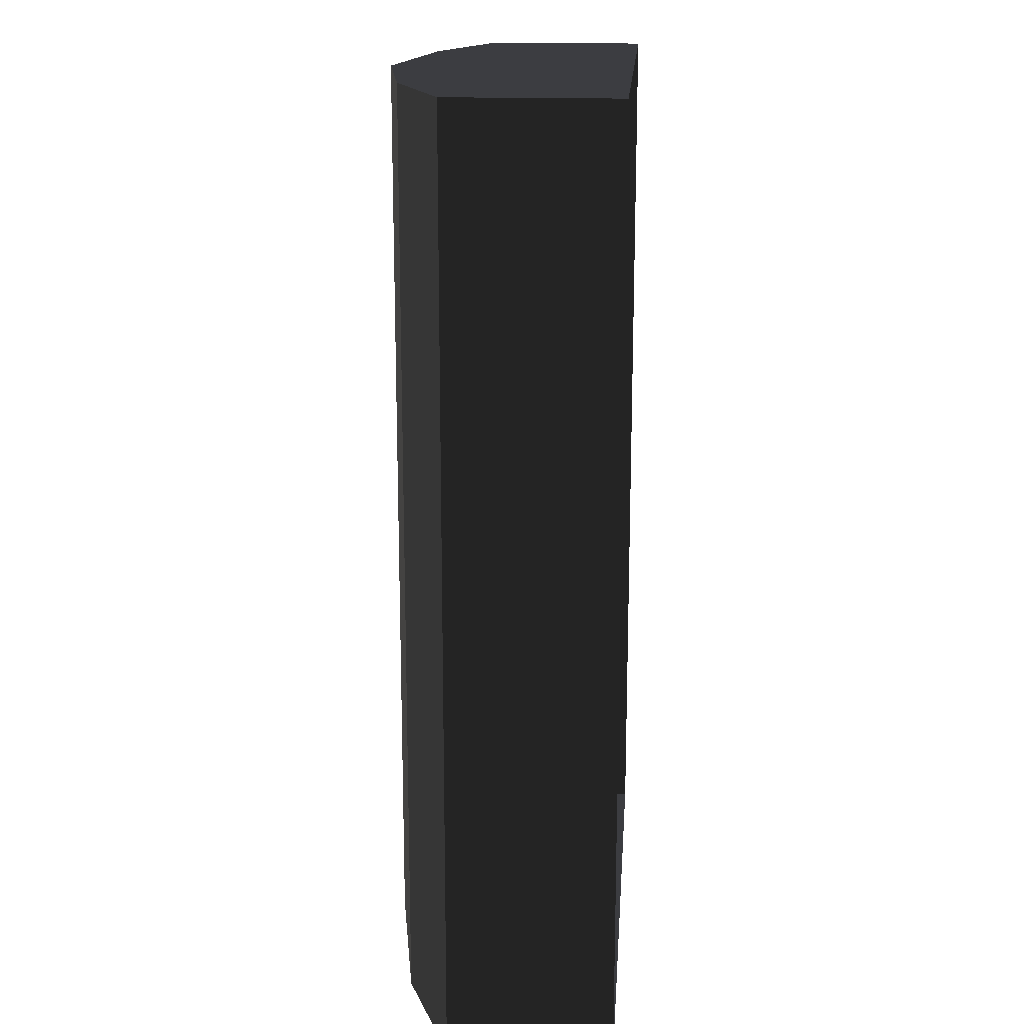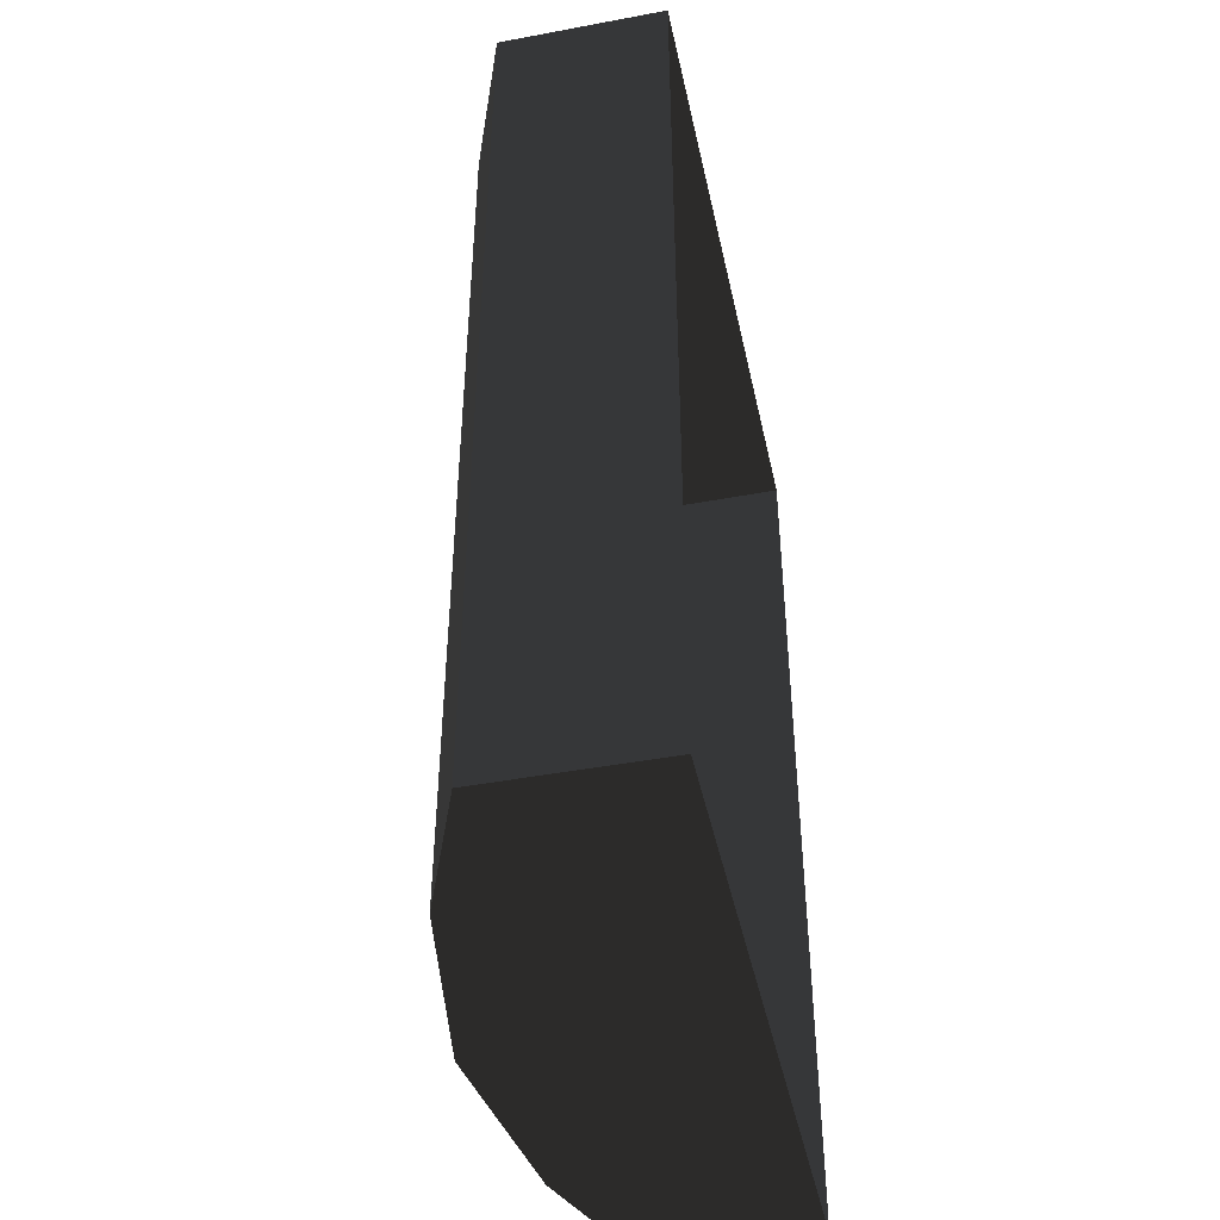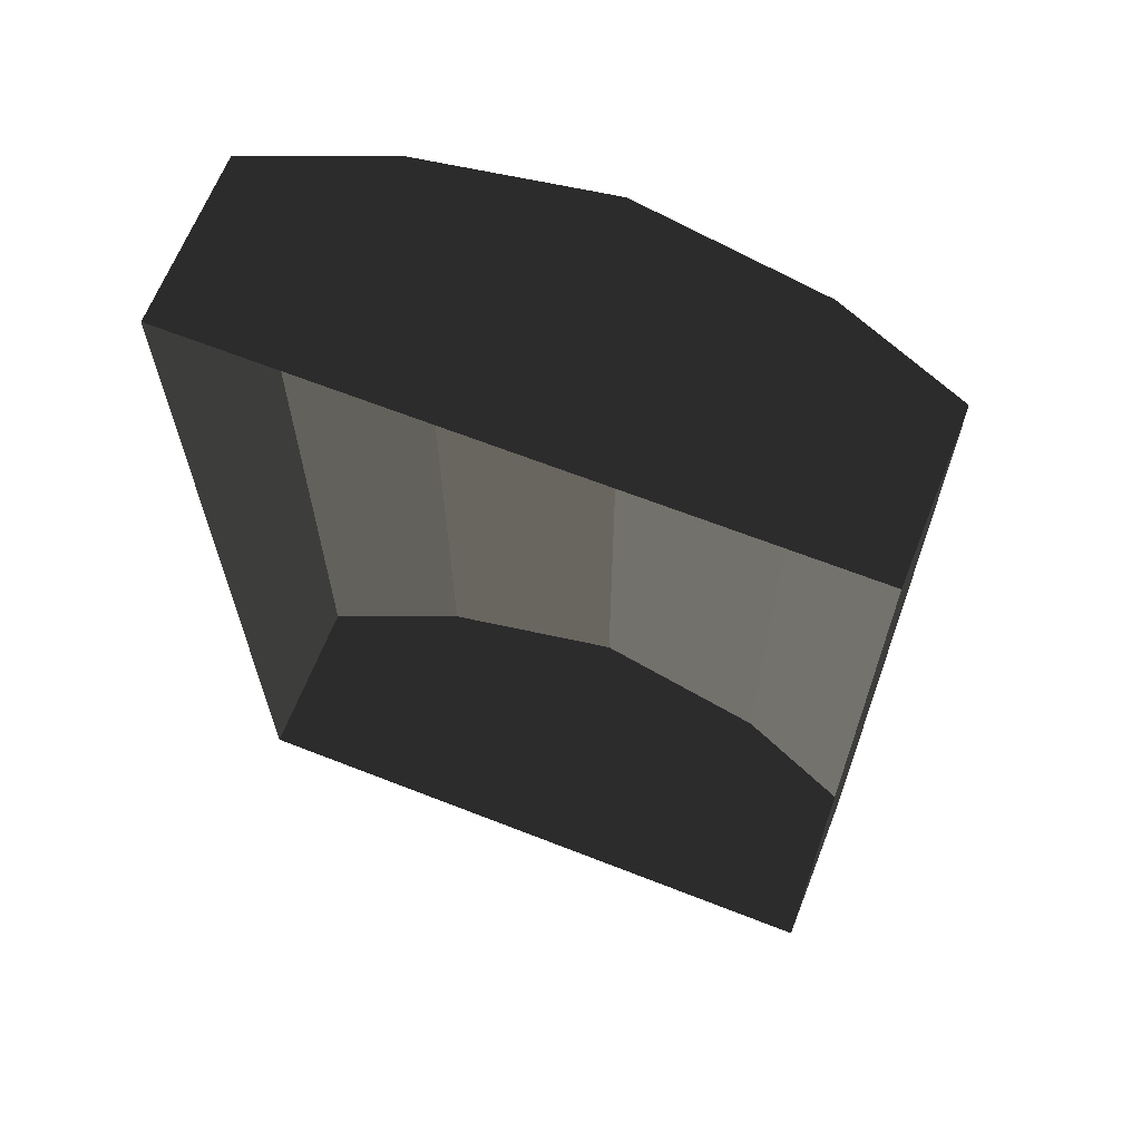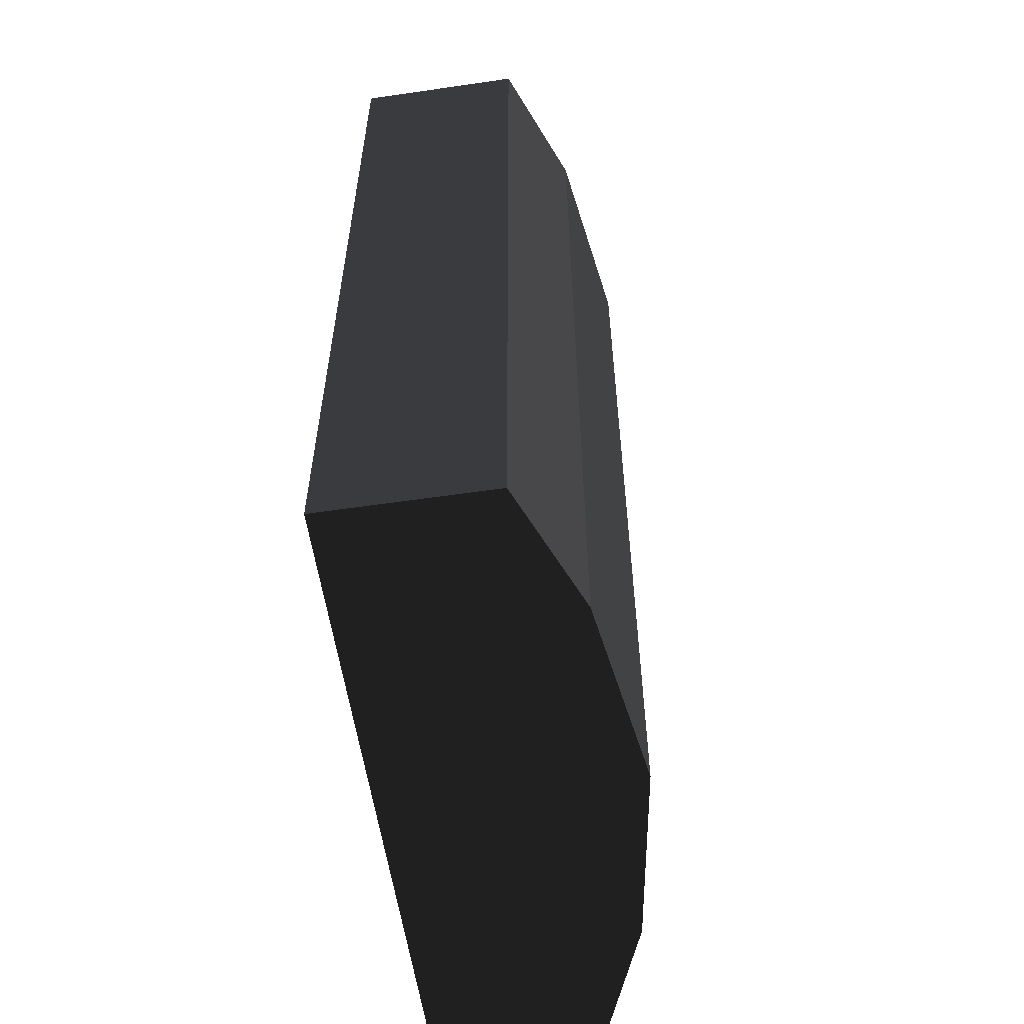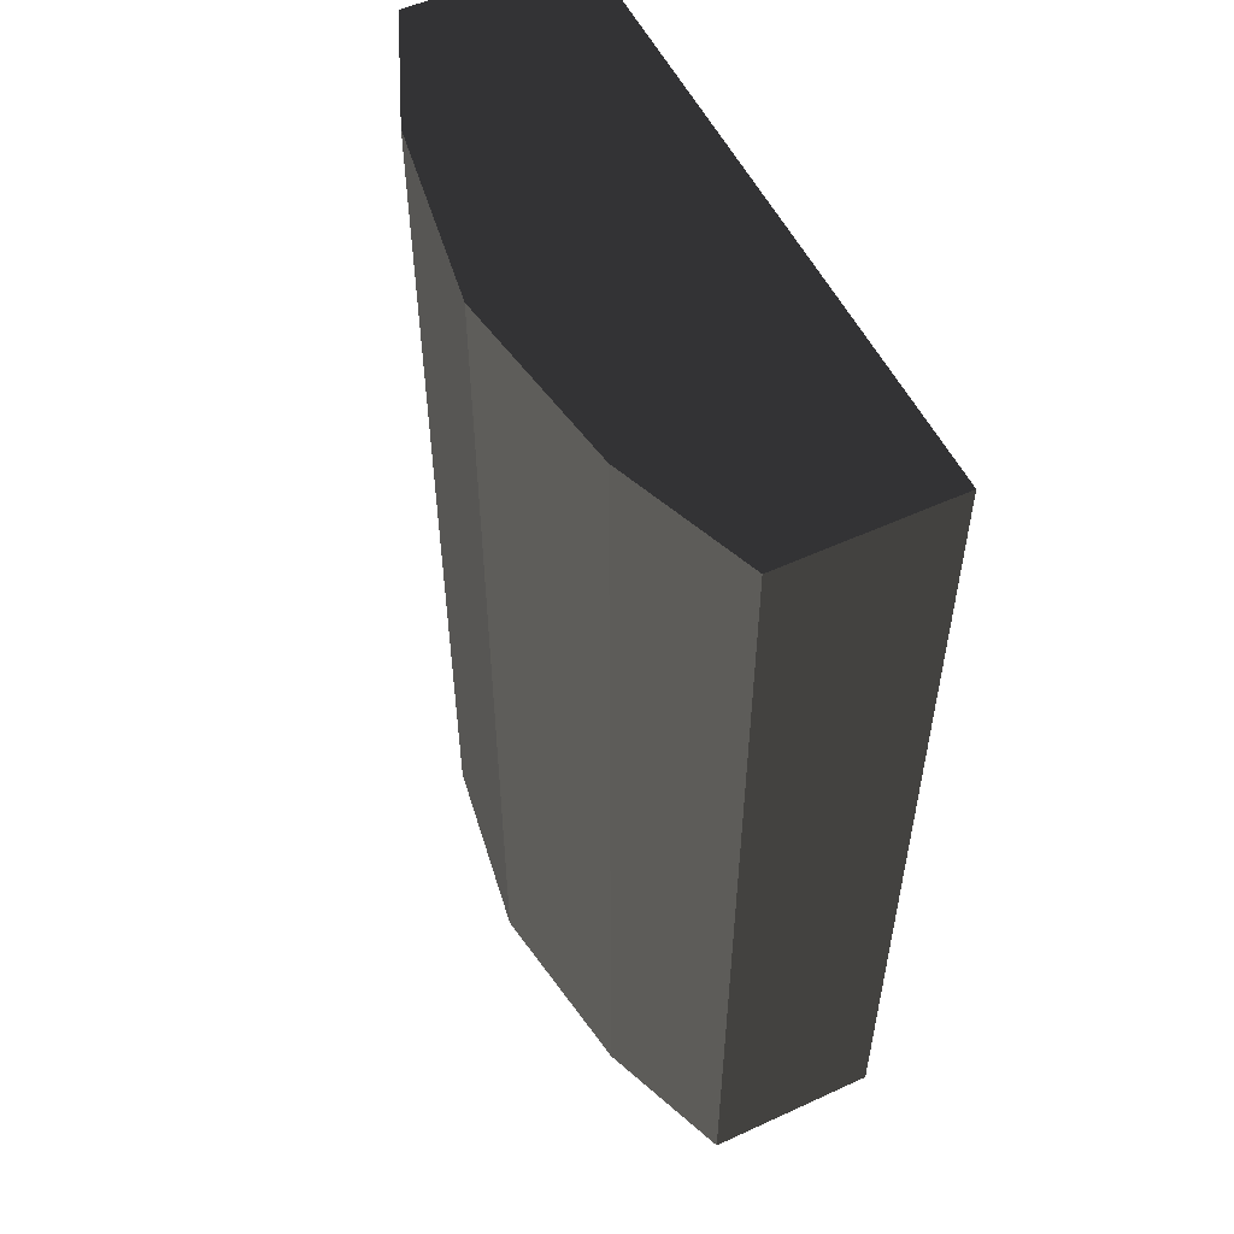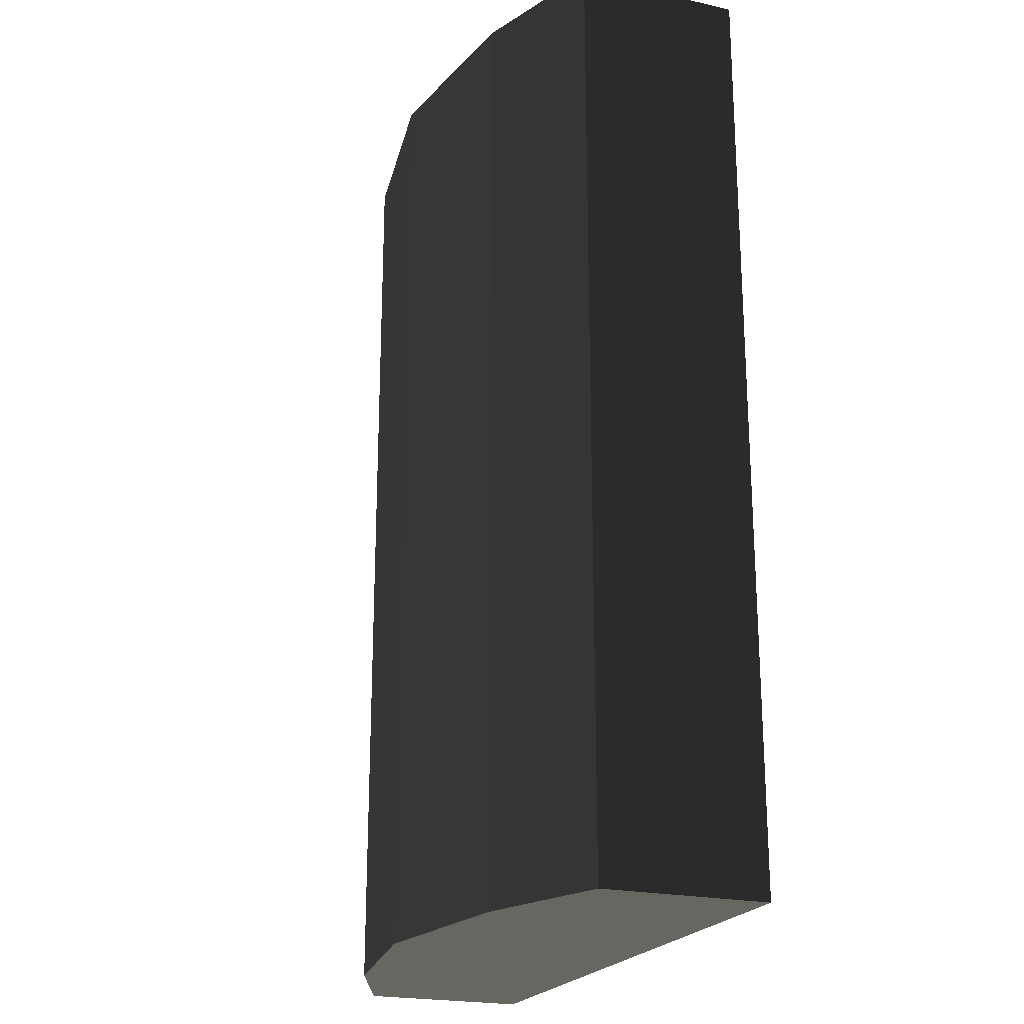
<metadata>
{"format":"obj","ext":"obj","renderer":"f3d","projection":"perspective","resolution":1024,"background":"white","views":[{"elev":17.0,"azim":94.1,"up":"+Y"},{"elev":-45.2,"azim":102.2,"up":"+Y"},{"elev":65.6,"azim":-158.5,"up":"+Y"},{"elev":-58.2,"azim":-81.4,"up":"+Y"},{"elev":54.6,"azim":64.1,"up":"+Y"},{"elev":-22.0,"azim":68.6,"up":"+Y"}]}
</metadata>
<code>
v -218.6 -330 30.16
v -130.5 -330 66.14
v -218.6 330 30.16
v 0.03928 -330 86.35
v -130.5 330 66.14
v 0.03928 330 86.35
v 126.9 -330 66.14
v 218.6 -330 30.16
v 218.6 330 30.16
v 126.9 330 66.14
v -218.6 -330 30.16
v -218.6 330 30.16
v -218.6 -330 -86.35
v -167.3 -330 -86.35
v -167.3 -330 18.42
v 165.3 -330 -86.35
v 218.6 -330 -86.35
v 218.6 -330 30.16
v 0.1964 -330 18.42
v 126.9 -330 66.14
v 0.03928 -330 86.35
v 218.6 330 -86.35
v 218.6 330 30.16
v -130.5 330 66.14
v 0.03928 330 86.35
v -218.6 330 -86.35
v -130.5 -330 66.14
v 126.9 330 66.14
v 165.3 -330 18.42
v -167.3 -330 18.42
v 0.1964 -330 -86.35
v 0.1964 -330 18.42
v 165.3 -330 18.42
v 218.6 330 -86.35
v -218.6 330 30.16
v 218.6 330 30.16
v 165.3 -330 -86.35
v -167.3 -330 -86.35
v -218.6 330 -86.35
g group0
g group1
g group2
g group3
f 9 7 10
f 4 6 10
f 4 10 7
f 8 7 9
f 2 3 5
f 6 4 5
f 5 4 2
f 2 1 3
g group4
f 14 13 11
f 29 19 18
f 29 18 16
f 11 27 19
f 28 25 23
f 24 12 23
f 27 21 19
f 20 18 19
f 13 26 12
f 25 24 23
f 18 23 17
f 22 17 23
f 21 20 19
f 19 15 11
f 17 16 18
f 15 14 11
f 12 11 13
g group5
f 39 34 35
f 38 30 31
f 37 31 33
f 35 34 36
f 32 33 31
f 31 30 32

</code>
